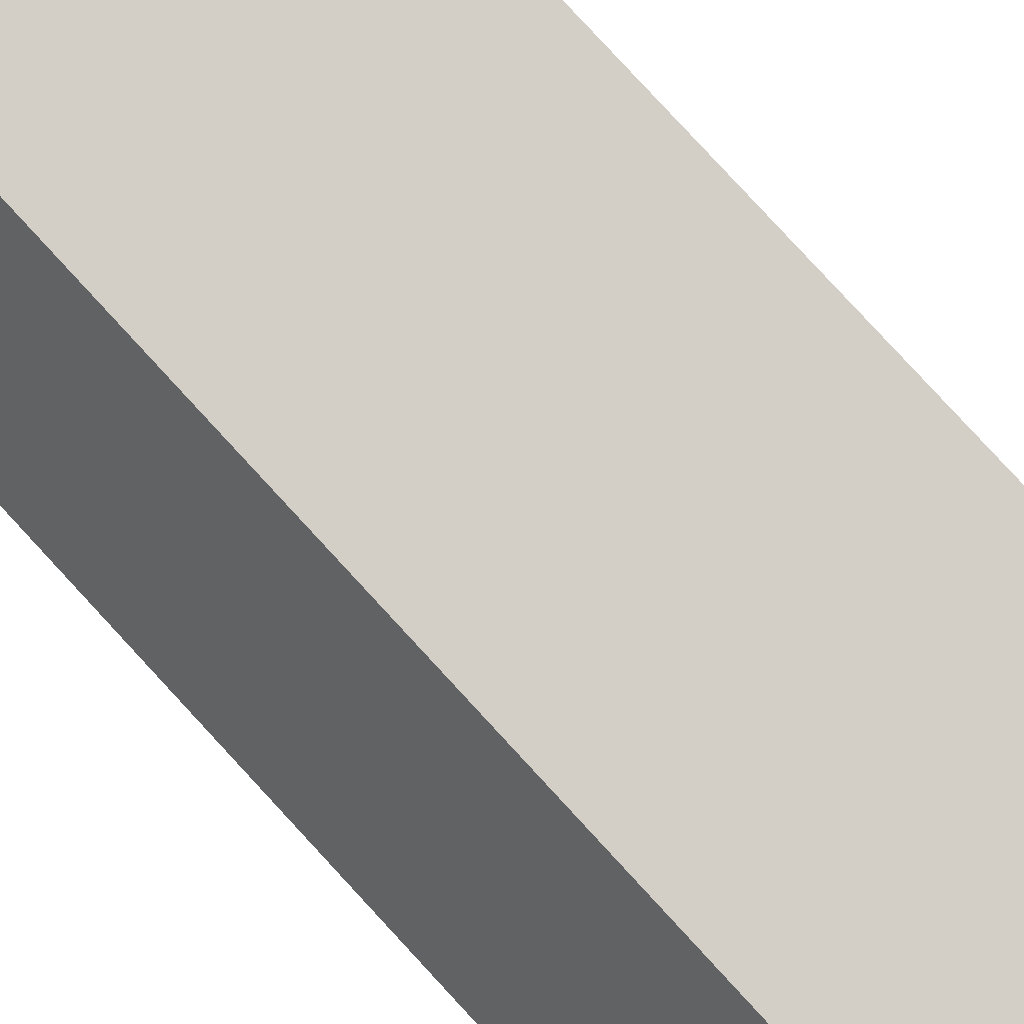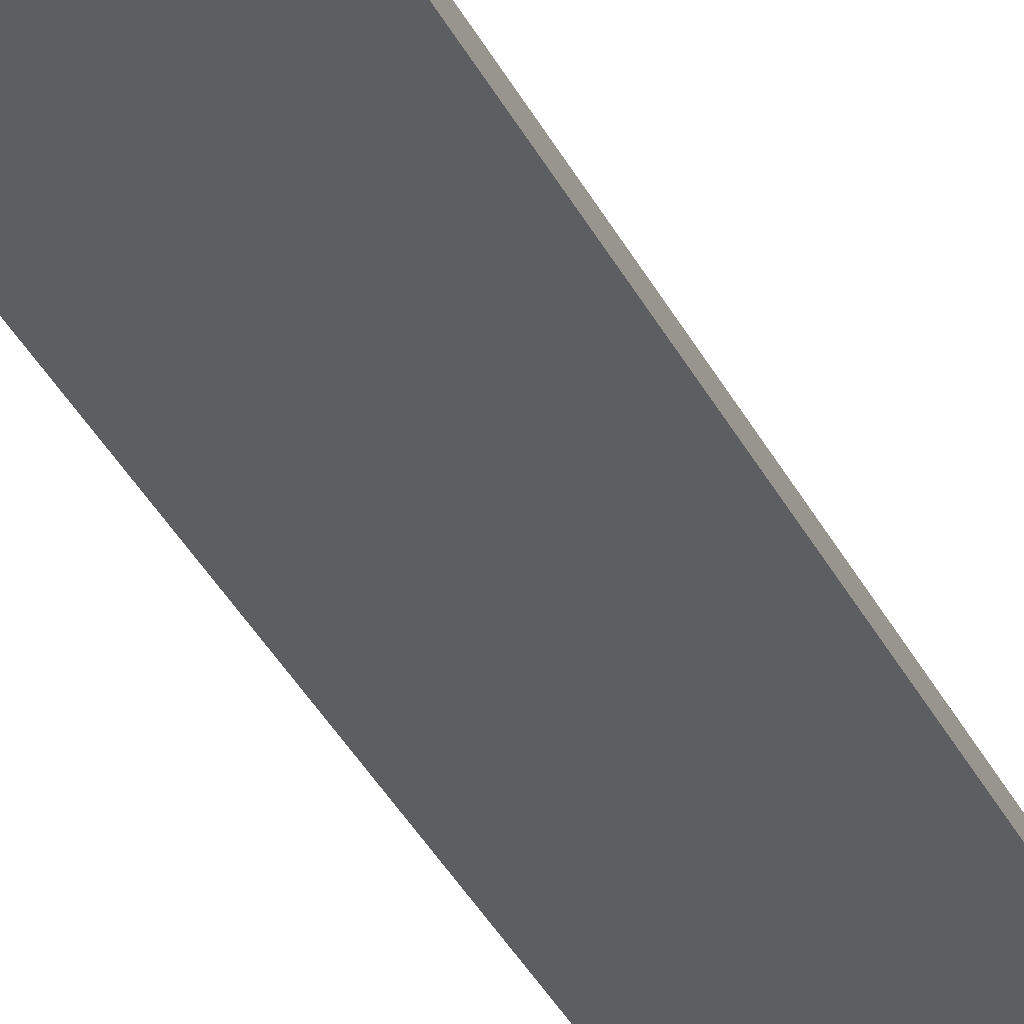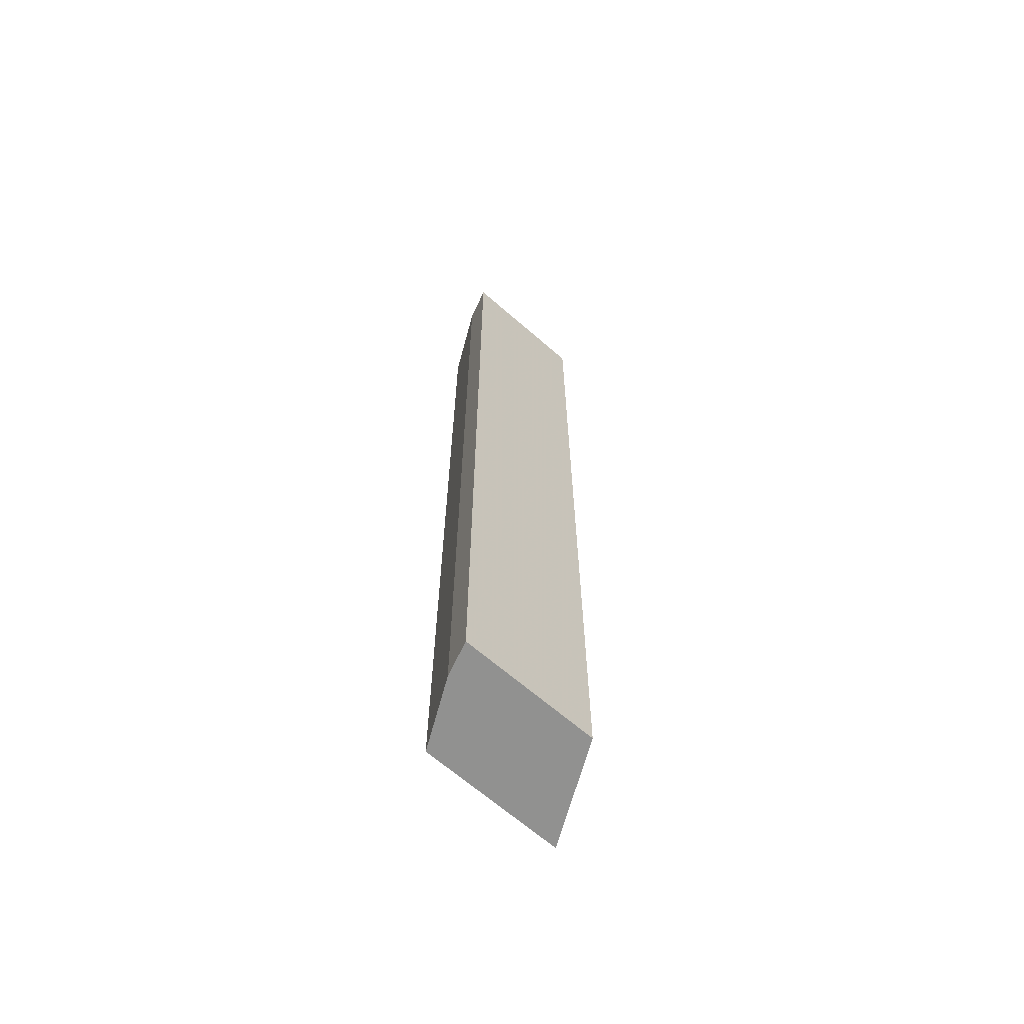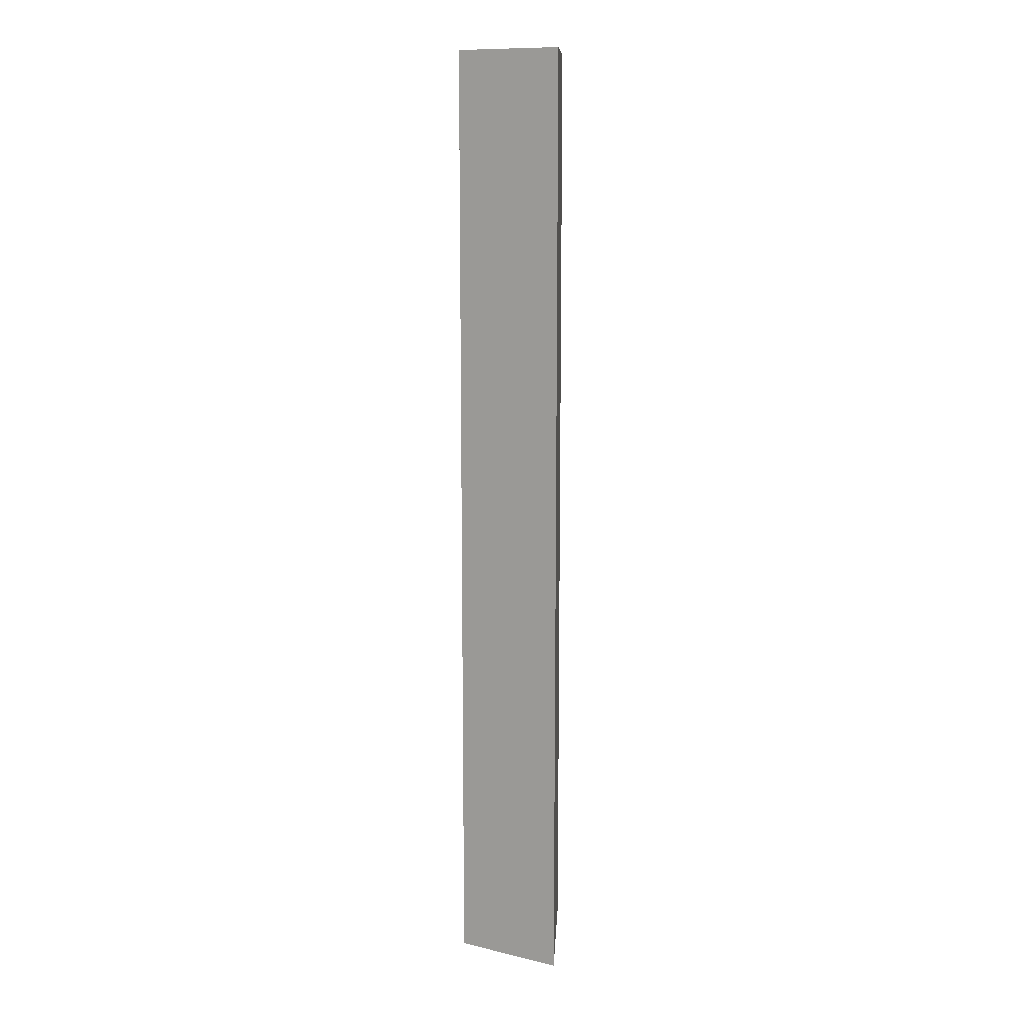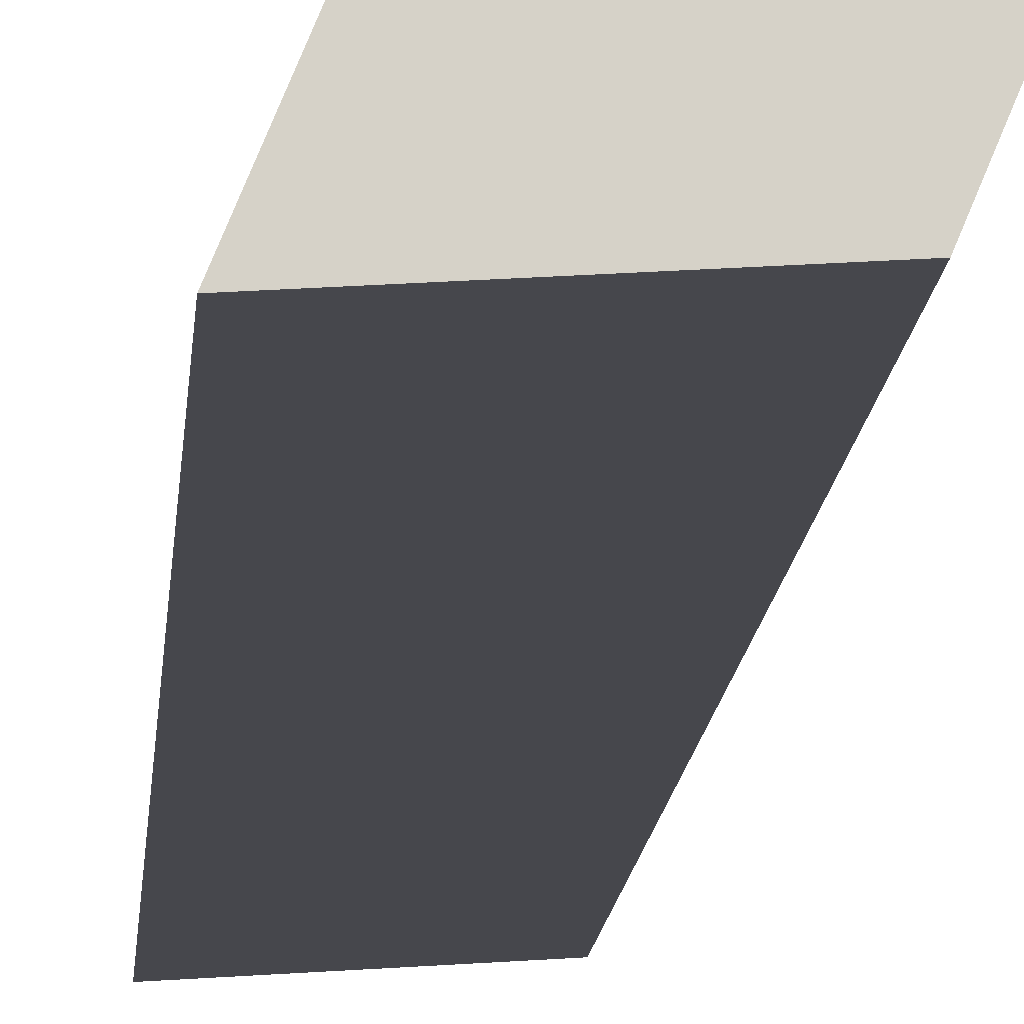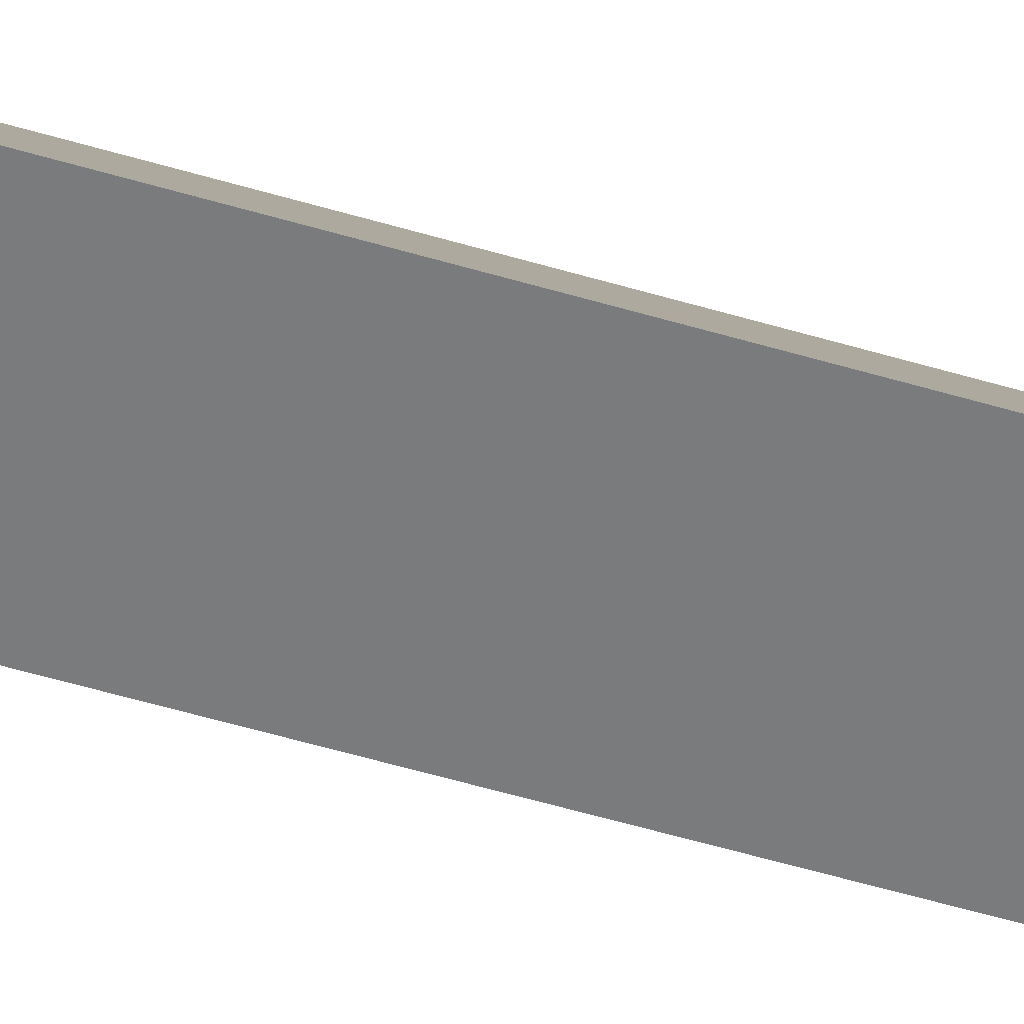
<metadata>
{"format":"obj","ext":"obj","renderer":"f3d","projection":"perspective","resolution":1024,"background":"white","views":[{"elev":77.6,"azim":137.6,"up":"+Z"},{"elev":-40.1,"azim":25.8,"up":"+Z"},{"elev":-66.0,"azim":-37.7,"up":"+Y"},{"elev":11.7,"azim":96.8,"up":"+Y"},{"elev":-11.5,"azim":176.4,"up":"+Z"},{"elev":-61.9,"azim":73.7,"up":"+Z"}]}
</metadata>
<code>
v -0.05811 0.05762 -0.009782
v -0.05412 -0.03148 -0.01942
v -0.05412 0.05762 -0.01942
v -0.06755 0.05762 -0.01856
v -0.07091 -0.03148 -0.009014
v -0.05811 -0.03148 -0.009782
v -0.07091 0.05762 -0.009014
v -0.06755 -0.03148 -0.01856
v -0.07018 0.05762 -0.01223
v -0.07018 -0.03148 -0.01223
f 1 2 3
f 6 2 1
f 6 1 5
f 7 5 1
f 7 1 3
f 7 3 4
f 8 3 2
f 8 4 3
f 9 7 4
f 9 4 8
f 9 5 7
f 10 9 8
f 10 5 9
f 10 8 2
f 10 6 5
f 10 2 6

</code>
